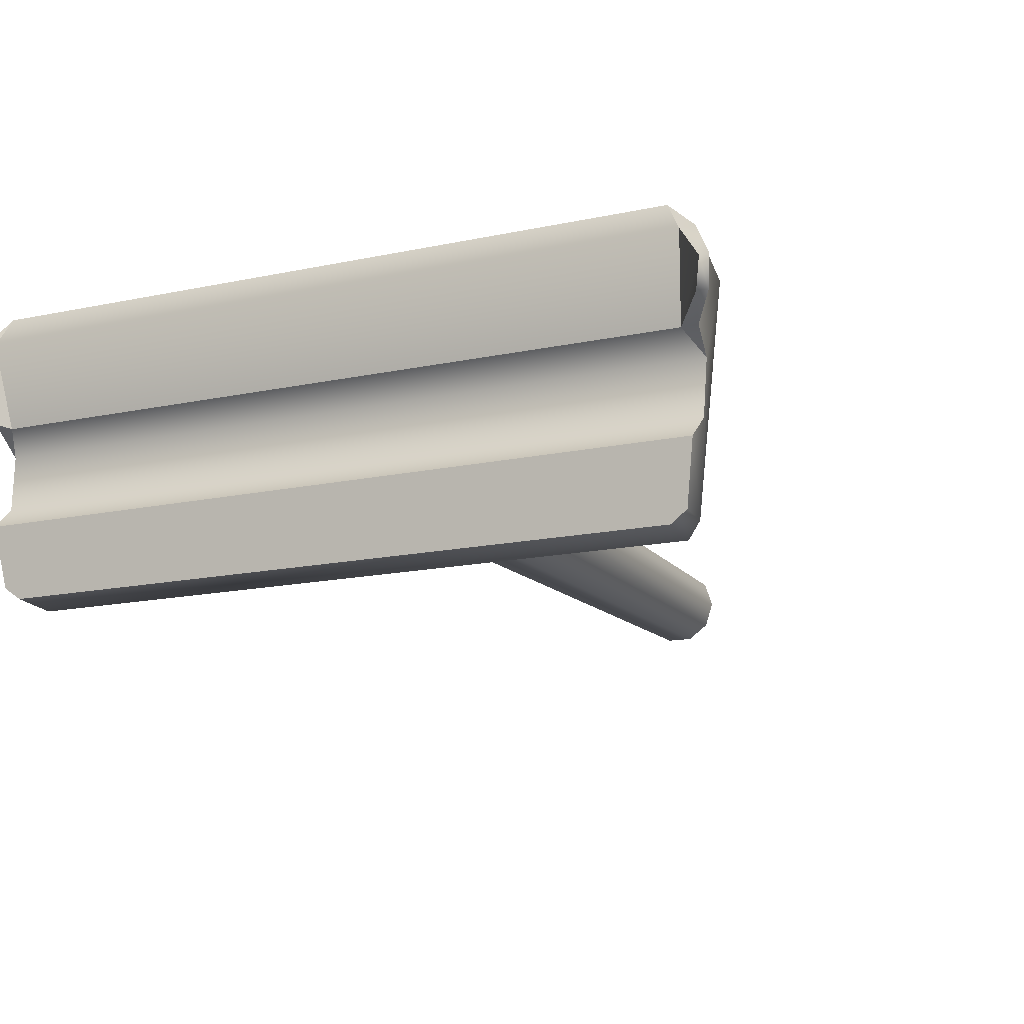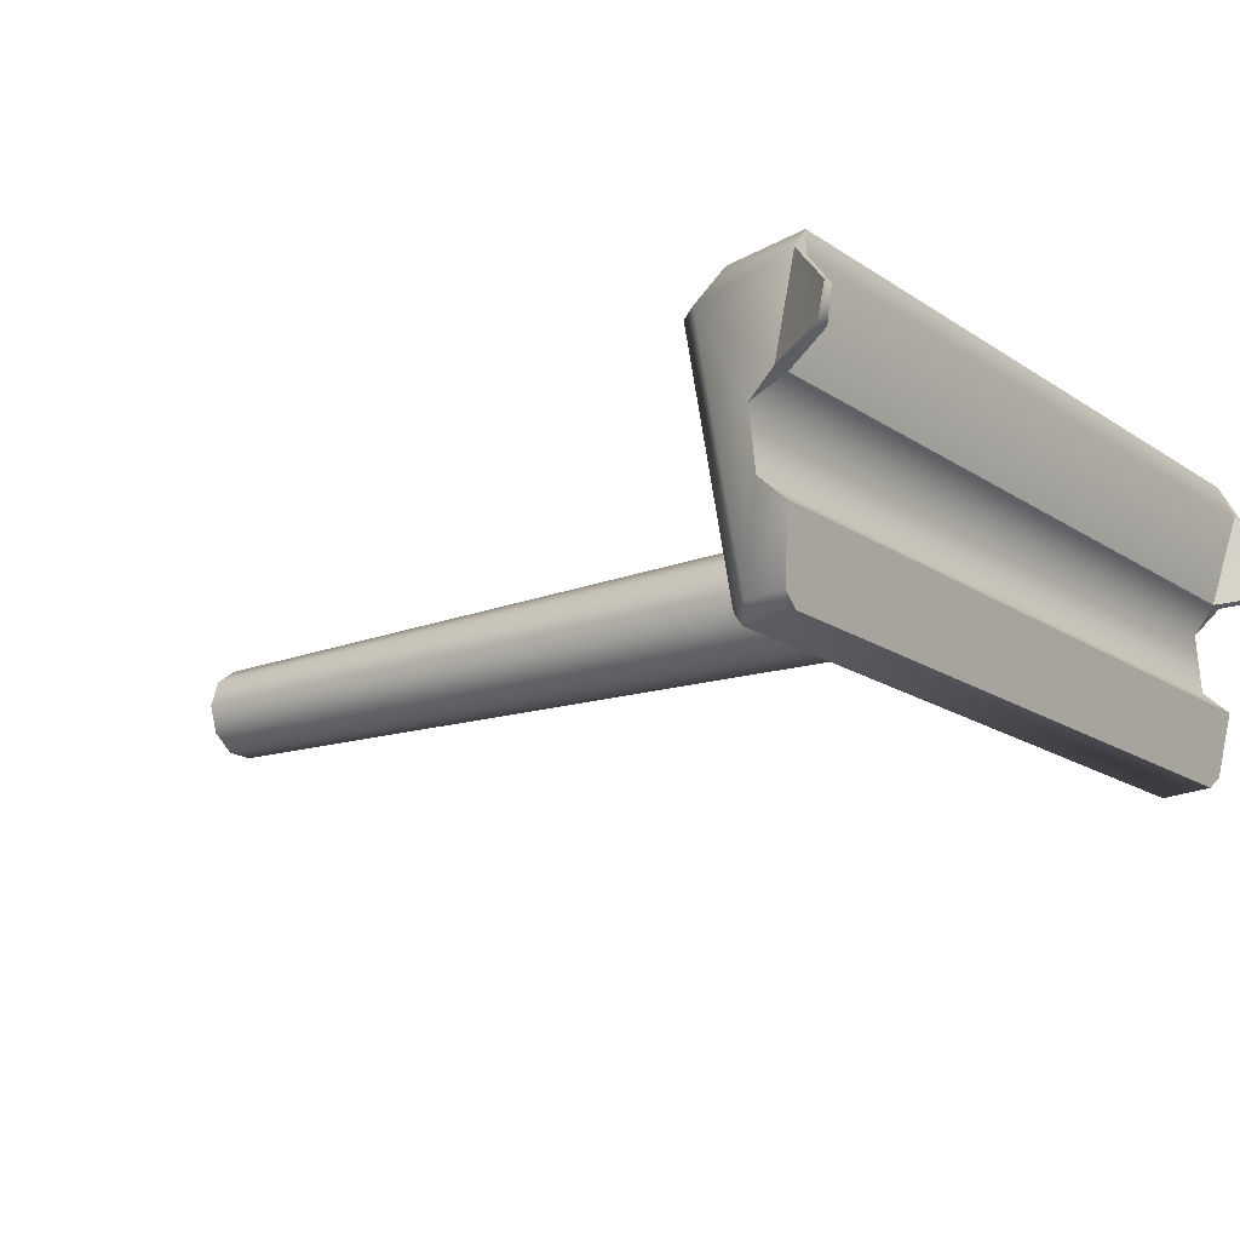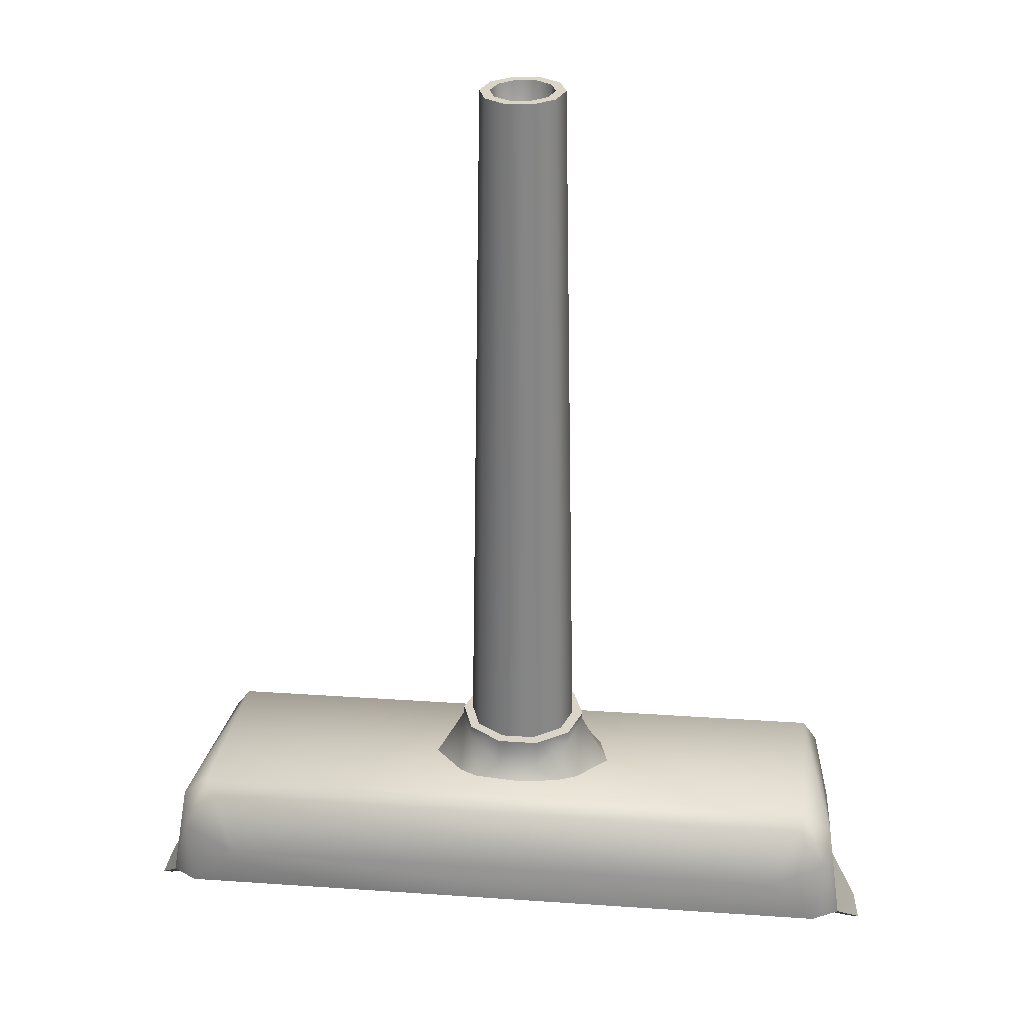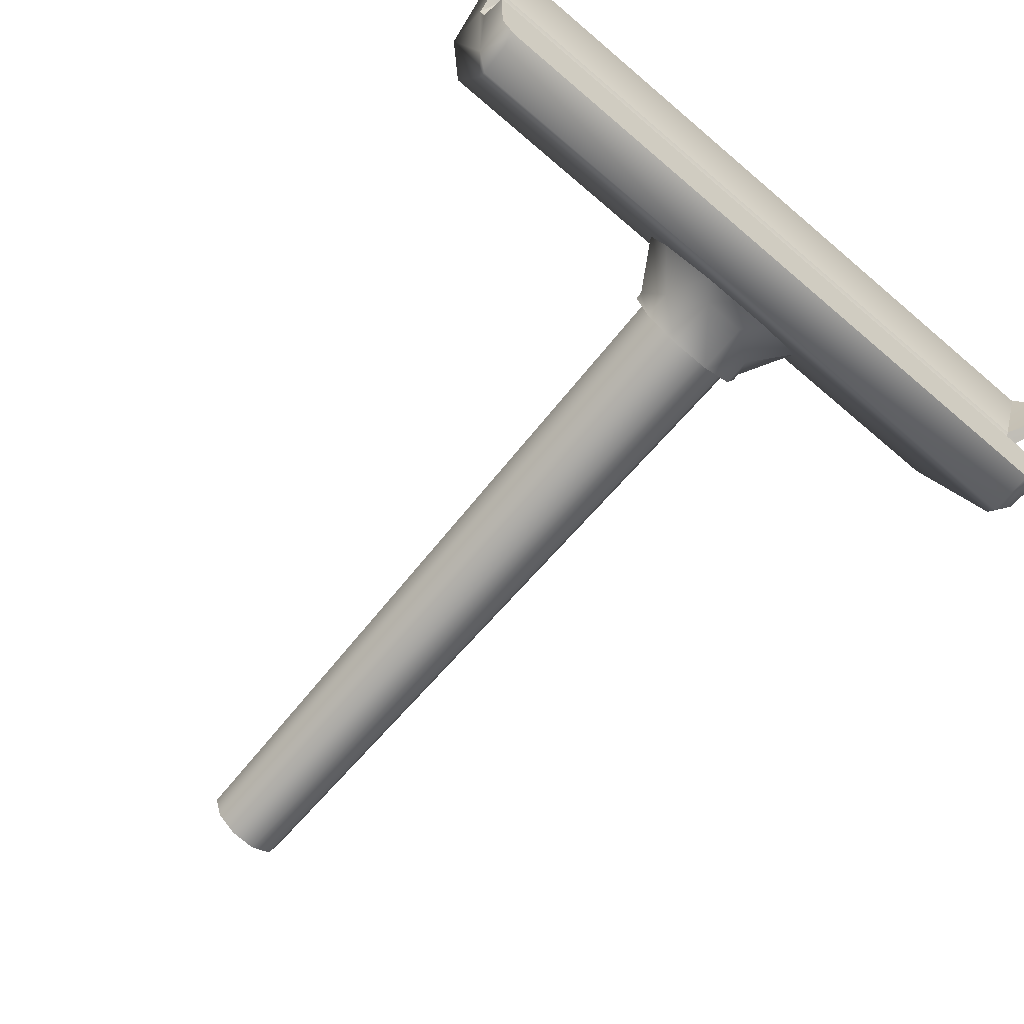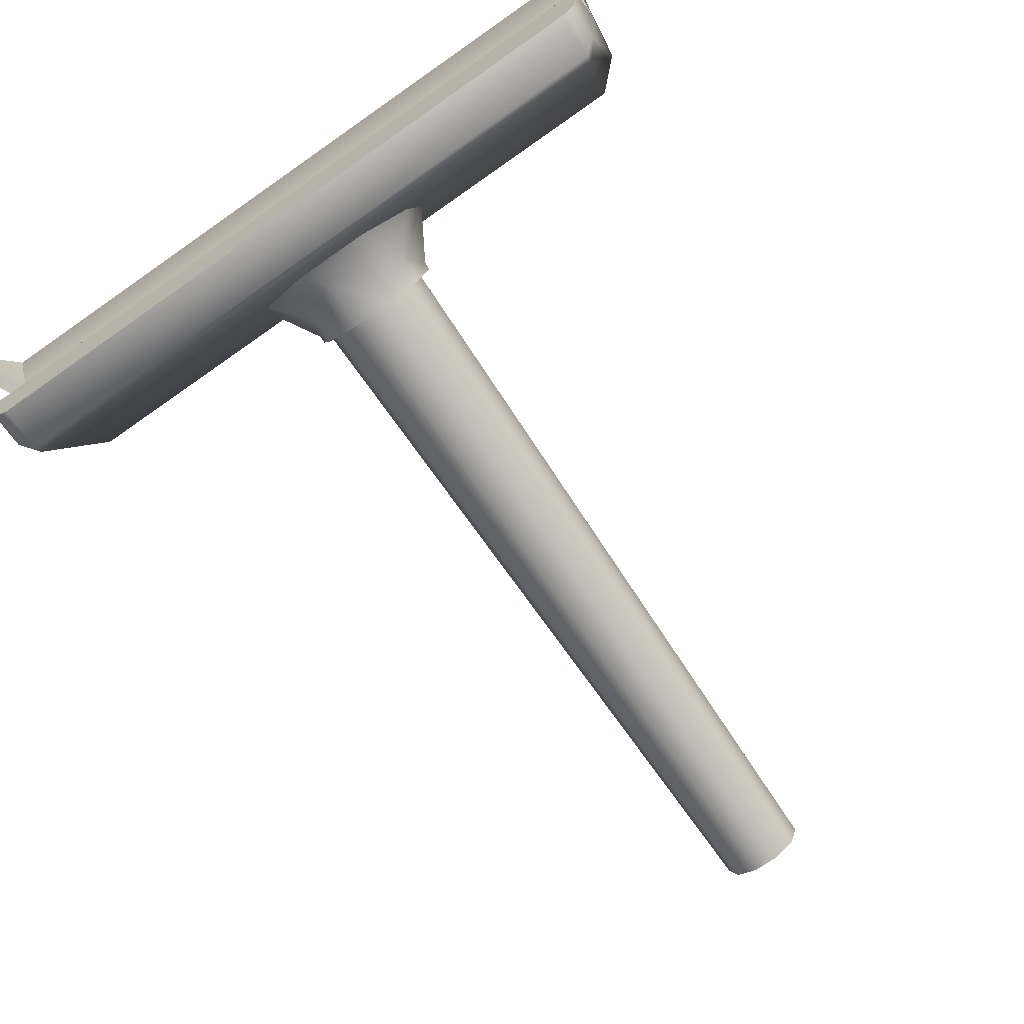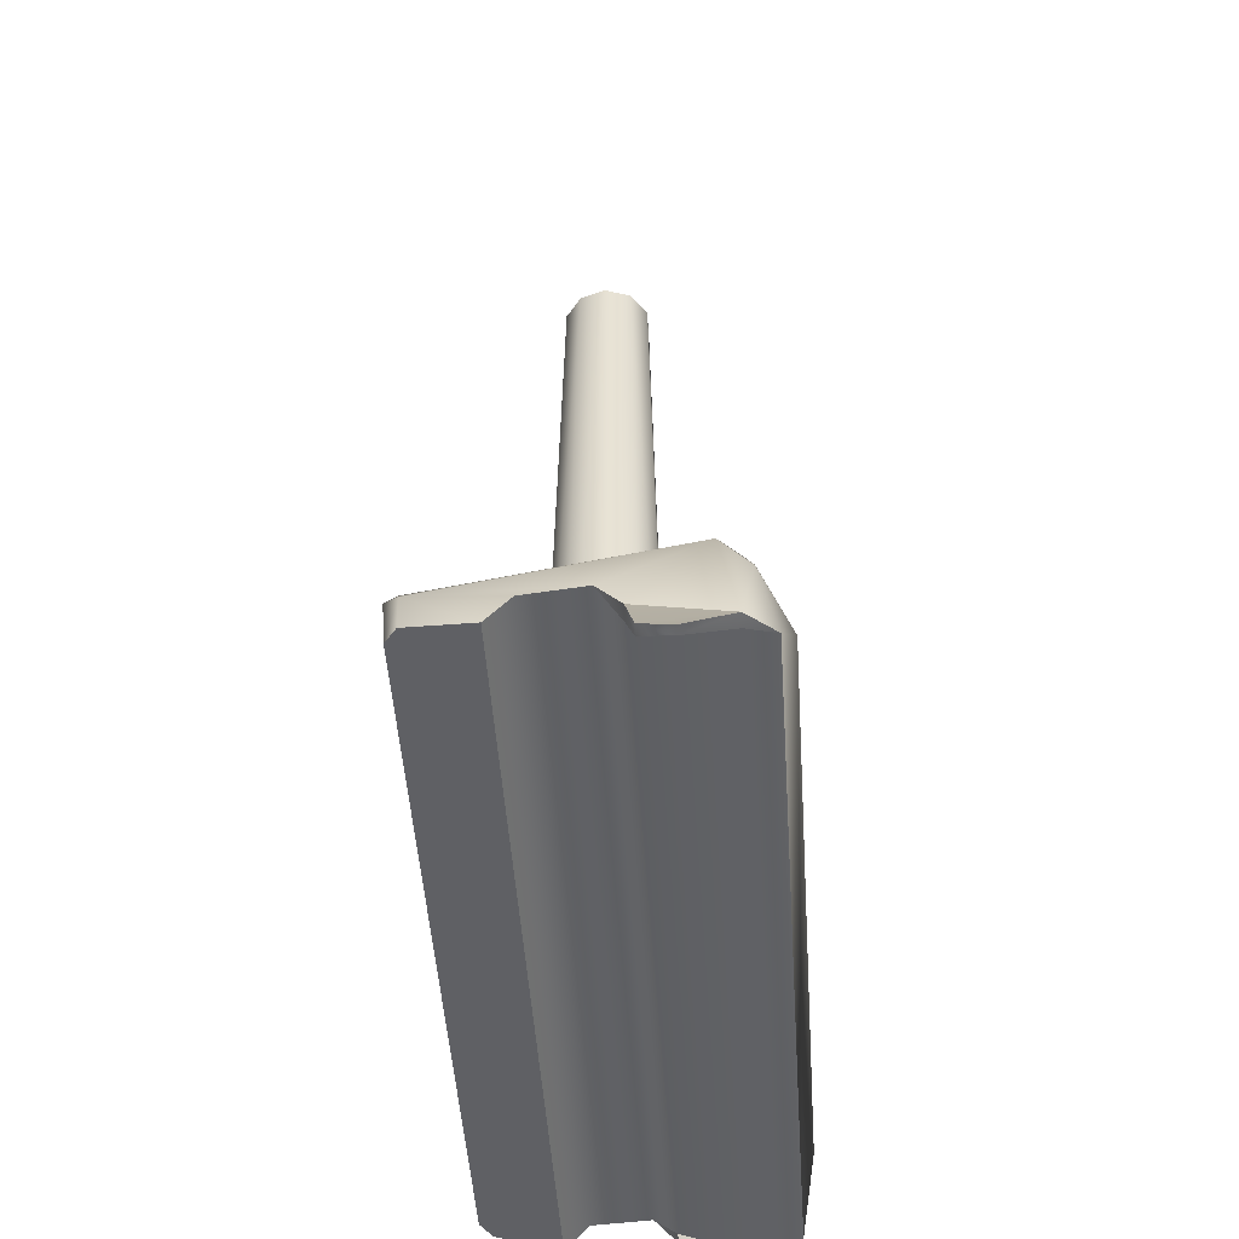
<metadata>
{"format":"obj","ext":"obj","renderer":"f3d","projection":"perspective","resolution":1024,"background":"white","views":[{"elev":-14.8,"azim":25.3,"up":"+Z"},{"elev":-16.6,"azim":-53.7,"up":"+Z"},{"elev":29.4,"azim":5.8,"up":"+Y"},{"elev":-71.4,"azim":-40.4,"up":"+Z"},{"elev":-77.6,"azim":34.9,"up":"+Z"},{"elev":-48.8,"azim":-86.2,"up":"+Y"}]}
</metadata>
<code>
v -0.07768 0.9712 2.335
v 0.00127 0.9741 2.347
v -0.03317 0.997 2.327
v 0.03571 0.997 2.327
v 0.1119 0.9659 2.311
v 0.09144 1.028 2.287
v 0.07329 0.9713 2.335
v 0.1652 0.9502 2.235
v 0.1127 1.037 2.221
v 0.1506 0.9351 2.161
v 0.09144 1.004 2.156
v 0.06641 0.9227 2.098
v 0.03571 0.9632 2.115
v 0.06641 0.9227 2.098
v -0.06387 0.9227 2.098
v 0.03571 0.9632 2.115
v -0.03317 0.9632 2.115
v -0.148 0.9351 2.161
v -0.0889 1.004 2.156
v -0.1626 0.9502 2.235
v -0.1102 1.037 2.221
v -0.1094 0.966 2.311
v -0.0889 1.028 2.287
v -0.0889 1.05 2.287
v -0.03317 1.05 2.327
v -0.1102 1.05 2.221
v 0.03571 1.05 2.327
v 0.09144 1.05 2.287
v -0.0889 1.05 2.156
v 0.1127 1.05 2.221
v 0.09144 1.05 2.156
v 0.03571 1.05 2.115
v -0.03317 1.05 2.115
v -0.03317 1.05 2.327
v -0.0889 1.05 2.287
v -0.1102 1.05 2.221
v -0.0889 1.05 2.156
v -0.03317 1.05 2.115
v 0.03571 1.05 2.115
v 0.03571 1.05 2.115
v 0.09144 1.05 2.156
v 0.1127 1.05 2.221
v 0.09144 1.05 2.287
v 0.03571 1.05 2.327
v -0.5962 0.8829 2.019
v -0.5999 0.8237 2.021
v -0.6159 0.8076 2.121
v -0.6178 0.8494 2.159
v -0.5739 0.8267 2.003
v -0.5715 0.9011 1.997
v 0.5354 0.9011 1.997
v 0.5378 0.8267 2.003
v -0.638 0.7782 2.419
v -0.6247 0.8173 2.286
v -0.6741 0.7269 2.301
v -0.6822 0.7112 2.346
v -0.5715 0.9011 1.997
v -0.5715 0.9141 2.015
v -0.5739 0.8267 2.003
v -0.6247 0.8173 2.286
v -0.5989 0.8152 2.285
v -0.6568 0.7243 2.3
v -0.6741 0.7269 2.301
v -0.5989 0.8152 2.285
v -0.6132 0.7782 2.419
v -0.6669 0.7108 2.346
v -0.6568 0.7243 2.3
v -0.621 0.8572 2.25
v -0.638 0.7782 2.419
v -0.6822 0.7112 2.346
v -0.6669 0.7108 2.346
v -0.6132 0.7782 2.419
v -0.621 0.8572 2.25
v -0.6144 0.9388 2.393
v -0.5661 0.9859 2.403
v 0.53 0.9859 2.403
v 0.5354 0.9141 2.015
v -0.621 0.8572 2.25
v 0.5849 0.8572 2.25
v 0.5628 0.8152 2.285
v -0.5989 0.8152 2.285
v -0.6132 0.7782 2.419
v 0.5771 0.7782 2.419
v 0.5543 0.7923 2.463
v -0.5904 0.7923 2.463
v -0.6056 0.8964 2.438
v -0.5904 0.7923 2.463
v -0.5087 0.8783 2.484
v -0.5512 0.9629 2.438
v -0.5904 0.7923 2.463
v -0.6056 0.8964 2.438
v -0.5512 0.9629 2.438
v -0.5904 0.7923 2.463
v -0.638 0.7782 2.419
v -0.6247 0.8173 2.286
v -0.5989 0.8152 2.285
v 0.5628 0.8152 2.285
v 0.5601 0.8829 2.019
v 0.5817 0.8494 2.159
v 0.5798 0.8076 2.121
v 0.5638 0.8237 2.021
v 0.638 0.7269 2.301
v 0.5886 0.8173 2.286
v 0.6019 0.7782 2.419
v 0.646 0.7112 2.346
v 0.5354 0.9011 1.997
v 0.5601 0.8829 2.019
v 0.5638 0.8237 2.021
v 0.6207 0.7243 2.3
v 0.5628 0.8152 2.285
v 0.5886 0.8173 2.286
v 0.638 0.7269 2.301
v 0.5628 0.8152 2.285
v 0.6207 0.7243 2.3
v 0.6308 0.7108 2.346
v 0.5771 0.7782 2.419
v 0.5849 0.8572 2.25
v 0.6308 0.7108 2.346
v 0.646 0.7112 2.346
v 0.6019 0.7782 2.419
v 0.5771 0.7782 2.419
v 0.5783 0.9388 2.393
v 0.5849 0.8572 2.25
v 0.4726 0.8783 2.484
v 0.5543 0.7923 2.463
v 0.5695 0.8964 2.438
v 0.5151 0.9629 2.438
v 0.5543 0.7923 2.463
v 0.5695 0.8964 2.438
v 0.5695 0.8964 2.438
v 0.6019 0.7782 2.419
v 0.5886 0.8173 2.286
v 0.6019 0.7782 2.419
v 0.5817 0.8494 2.159
v -0.6178 0.8494 2.159
v -0.6159 0.8076 2.121
v -0.5999 0.8237 2.021
v -0.5739 0.8267 2.003
v 0.5378 0.8267 2.003
v 0.5638 0.8237 2.021
v 0.5798 0.8076 2.121
v 0.5798 0.8076 2.121
v -0.6159 0.8076 2.121
v -0.0736 2.257 2.22
v -0.09424 1.034 2.22
v -0.06003 2.257 2.262
v -0.07629 1.034 2.275
v -0.02927 1.035 2.309
v -0.02447 2.258 2.287
v 0.02885 1.037 2.309
v 0.01947 2.258 2.287
v 0.07586 1.038 2.275
v 0.05502 2.259 2.262
v 0.0686 2.26 2.22
v 0.09382 1.038 2.22
v 0.05502 2.259 2.178
v 0.07586 1.038 2.164
v 0.01947 2.258 2.152
v 0.02885 1.037 2.13
v 0.01947 2.258 2.152
v 0.02885 1.037 2.13
v -0.02448 2.258 2.152
v -0.02927 1.035 2.13
v -0.06003 2.257 2.178
v -0.07629 1.034 2.164
v -0.0563 2.257 2.22
v -0.0736 2.257 2.22
v -0.04602 2.257 2.251
v -0.06003 2.257 2.262
v -0.01913 2.258 2.271
v -0.02447 2.258 2.287
v 0.01412 2.258 2.271
v 0.01947 2.258 2.287
v 0.04102 2.259 2.251
v 0.05502 2.259 2.262
v 0.05129 2.259 2.22
v 0.0686 2.26 2.22
v 0.04102 2.259 2.188
v 0.05502 2.259 2.178
v 0.01412 2.258 2.169
v 0.01947 2.258 2.152
v -0.01913 2.258 2.169
v -0.02448 2.258 2.152
v -0.04602 2.257 2.188
v -0.06003 2.257 2.178
v 0.00517 1.823 2.22
v -0.0563 2.257 2.22
v -0.04602 2.257 2.251
v -0.01913 2.258 2.271
v 0.01412 2.258 2.271
v 0.04102 2.259 2.251
v 0.05129 2.259 2.22
v 0.04102 2.259 2.188
v 0.01412 2.258 2.169
v -0.01913 2.258 2.169
v -0.04602 2.257 2.188
v -0.0563 2.257 2.22
v 0.00517 1.823 2.22
v 0.00517 1.823 2.22
v 0.00517 1.823 2.22
v 0.00517 1.823 2.22
v 0.00517 1.823 2.22
g group_64213648_140627915202240
f 1 2 3
f 2 4 3
f 5 6 7
f 7 6 4
f 8 9 5
f 5 9 6
f 10 11 8
f 8 11 9
f 10 12 11
f 11 12 13
f 14 15 16
f 16 15 17
f 18 19 15
f 15 19 17
f 18 20 19
f 19 20 21
f 20 22 21
f 21 22 23
f 24 25 26
f 25 27 26
f 27 28 26
f 26 28 29
f 28 30 29
f 30 31 29
f 31 32 29
f 32 33 29
f 3 34 23
f 23 34 35
f 23 35 21
f 21 35 36
f 19 21 37
f 37 21 36
f 17 19 38
f 38 19 37
f 16 17 39
f 39 17 38
f 13 40 11
f 11 40 41
f 11 41 9
f 9 41 42
f 6 9 43
f 43 9 42
f 4 6 44
f 44 6 43
f 3 4 34
f 34 4 44
f 2 7 4
f 22 1 23
f 23 1 3
f 45 46 47
f 47 48 45
f 49 50 51
f 51 52 49
f 53 54 55
f 55 56 53
f 57 45 58
f 59 46 45
f 45 57 59
f 60 61 62
f 62 63 60
f 64 65 66
f 66 67 64
f 61 60 68
f 69 70 71
f 71 72 69
f 63 62 71
f 71 70 63
f 73 74 45
f 45 48 73
f 75 76 77
f 77 58 75
f 78 79 80
f 80 81 78
f 82 83 84
f 84 85 82
f 86 87 88
f 88 89 86
f 58 77 51
f 51 50 58
f 69 72 90
f 75 74 91
f 91 92 75
f 93 91 94
f 74 75 58
f 58 45 74
f 94 91 74
f 95 94 74
f 73 95 74
f 96 97 83
f 83 82 96
f 98 99 100
f 100 101 98
f 102 103 104
f 104 105 102
f 106 77 98
f 107 108 52
f 52 51 107
f 109 110 111
f 111 112 109
f 113 114 115
f 115 116 113
f 110 117 111
f 118 119 120
f 120 121 118
f 112 119 118
f 118 109 112
f 98 122 123
f 123 99 98
f 124 125 126
f 126 127 124
f 120 128 121
f 129 122 76
f 76 127 129
f 122 130 131
f 122 131 132
f 122 132 123
f 125 133 126
f 122 98 77
f 77 76 122
f 127 76 75
f 75 89 127
f 125 124 88
f 88 87 125
f 134 79 78
f 78 135 134
f 136 137 138
f 136 138 139
f 136 139 140
f 141 136 140
f 142 134 135
f 135 143 142
f 124 127 89
f 89 88 124
f 144 145 146
f 146 145 147
f 147 148 146
f 146 148 149
f 148 150 149
f 149 150 151
f 150 152 151
f 151 152 153
f 153 152 154
f 154 152 155
f 154 155 156
f 156 155 157
f 156 157 158
f 158 157 159
f 160 161 162
f 162 161 163
f 162 163 164
f 164 163 165
f 164 165 144
f 144 165 145
f 166 167 168
f 168 167 169
f 168 169 170
f 170 169 171
f 170 171 172
f 172 171 173
f 172 173 174
f 174 173 175
f 174 175 176
f 176 175 177
f 176 177 178
f 178 177 179
f 178 179 180
f 180 179 181
f 180 181 182
f 182 181 183
f 182 183 184
f 184 183 185
f 184 185 166
f 166 185 167
f 186 187 188
f 186 189 190
f 198 191 192
f 199 193 194
f 200 195 196
f 201 194 195
f 200 196 197
f 186 188 189
f 198 190 191
f 202 192 193

</code>
